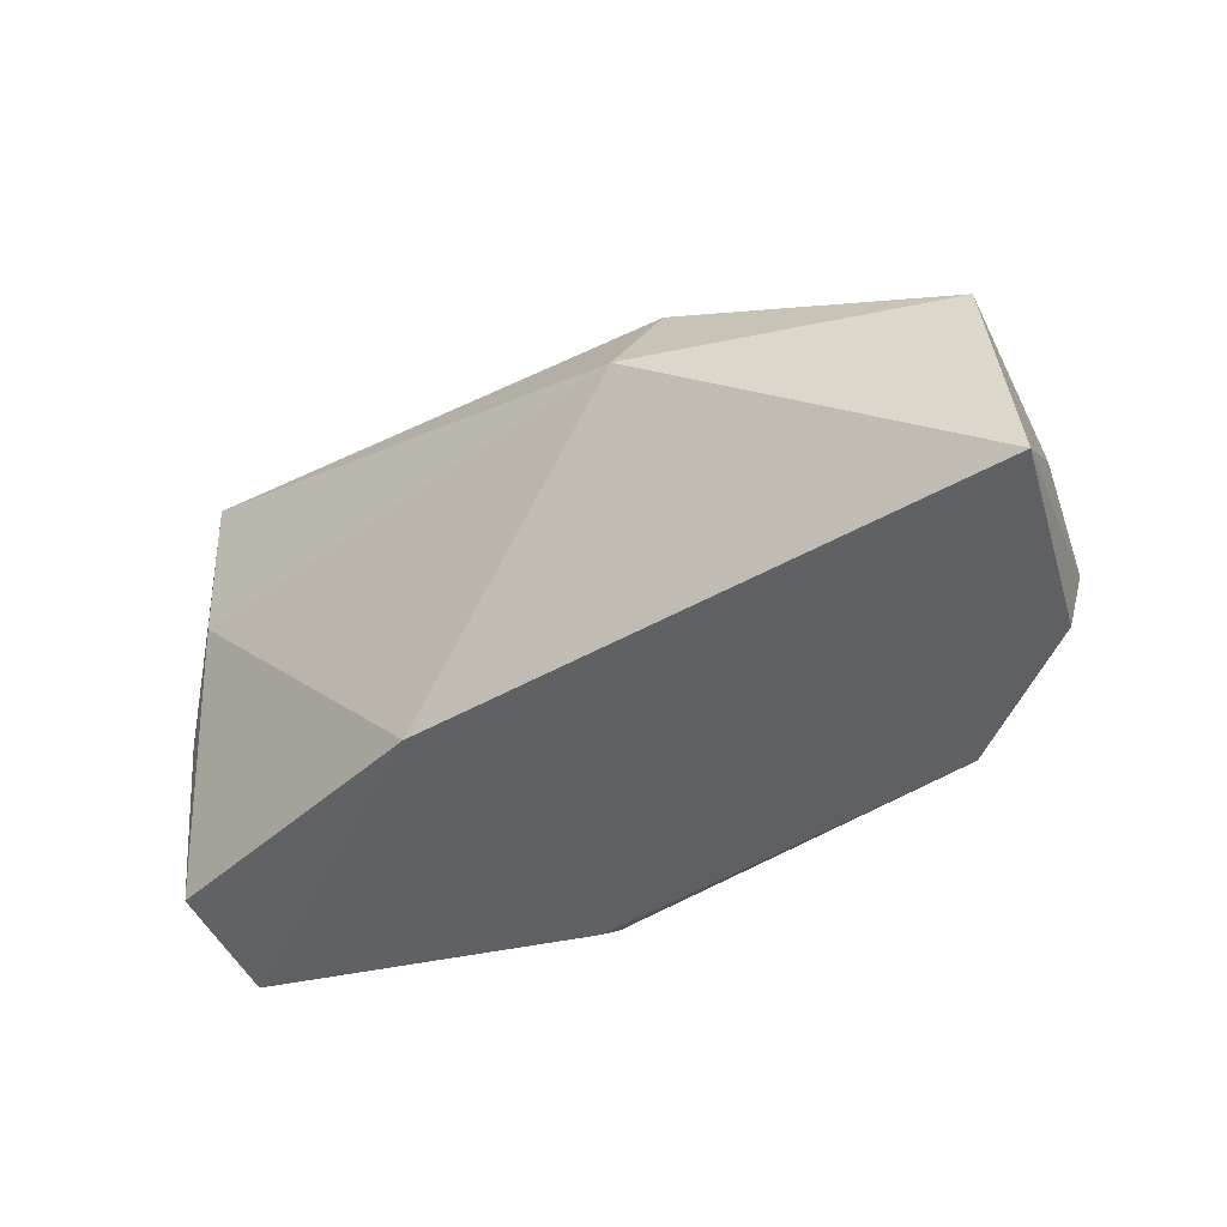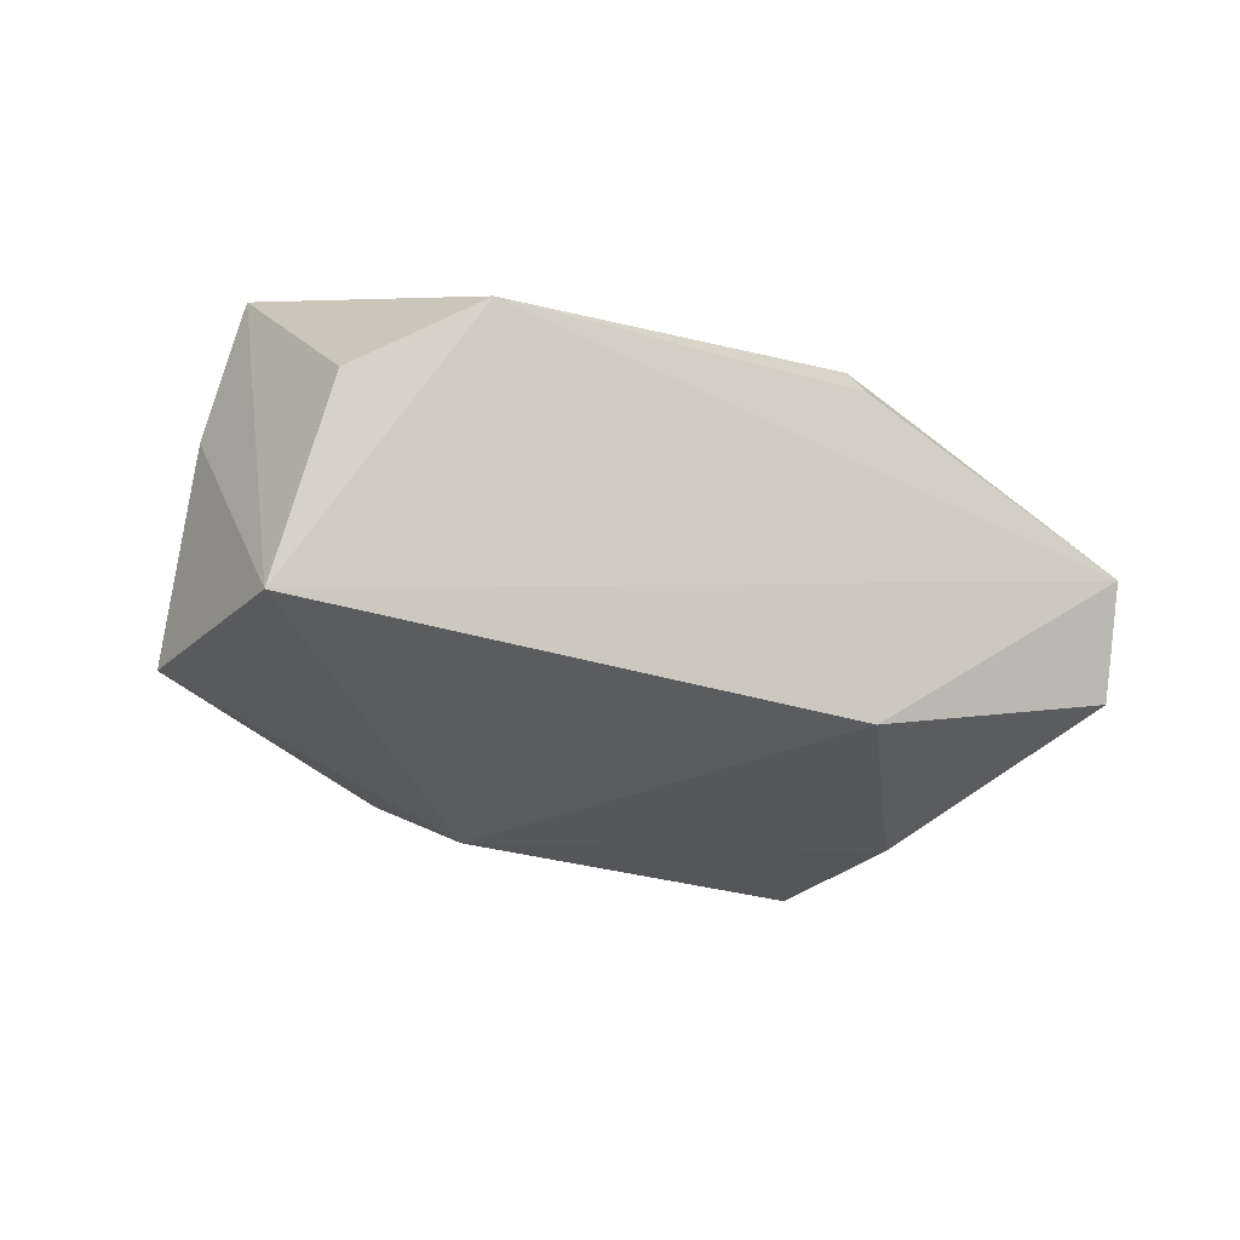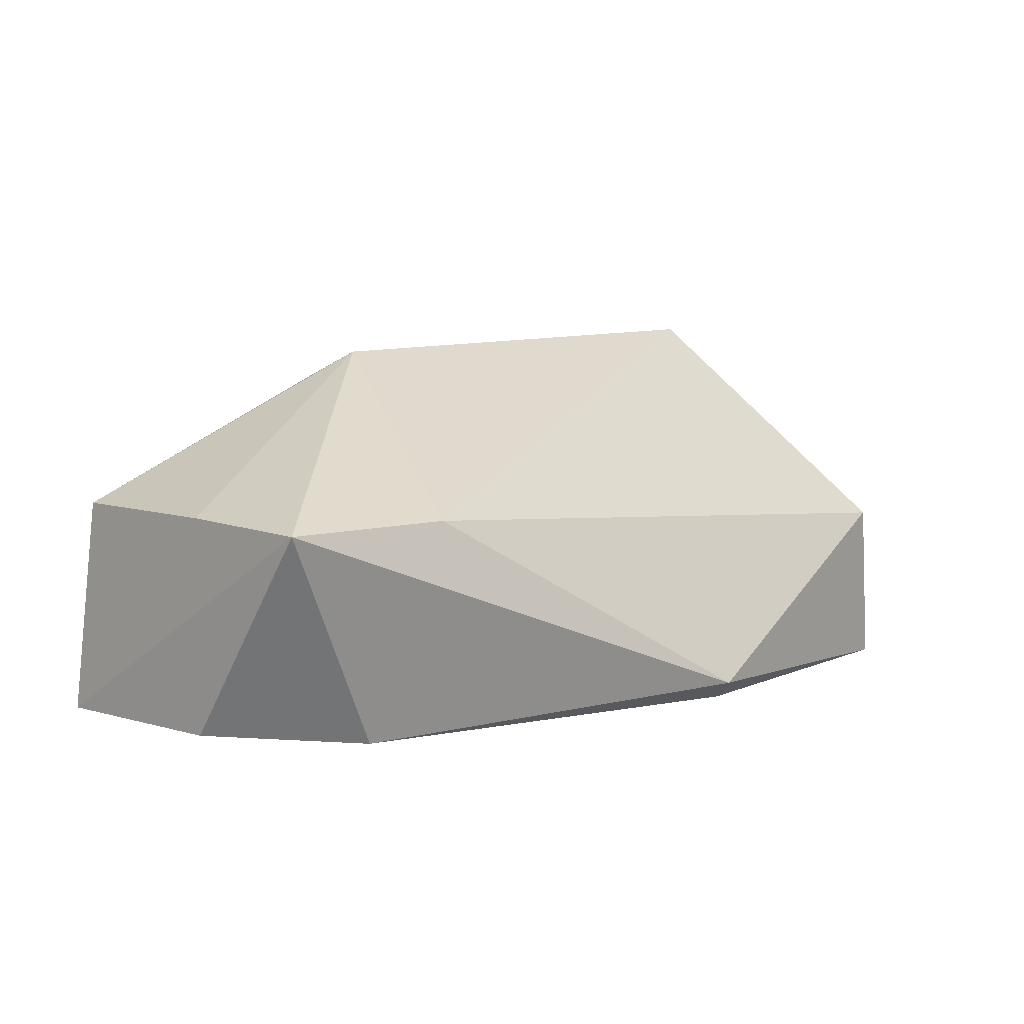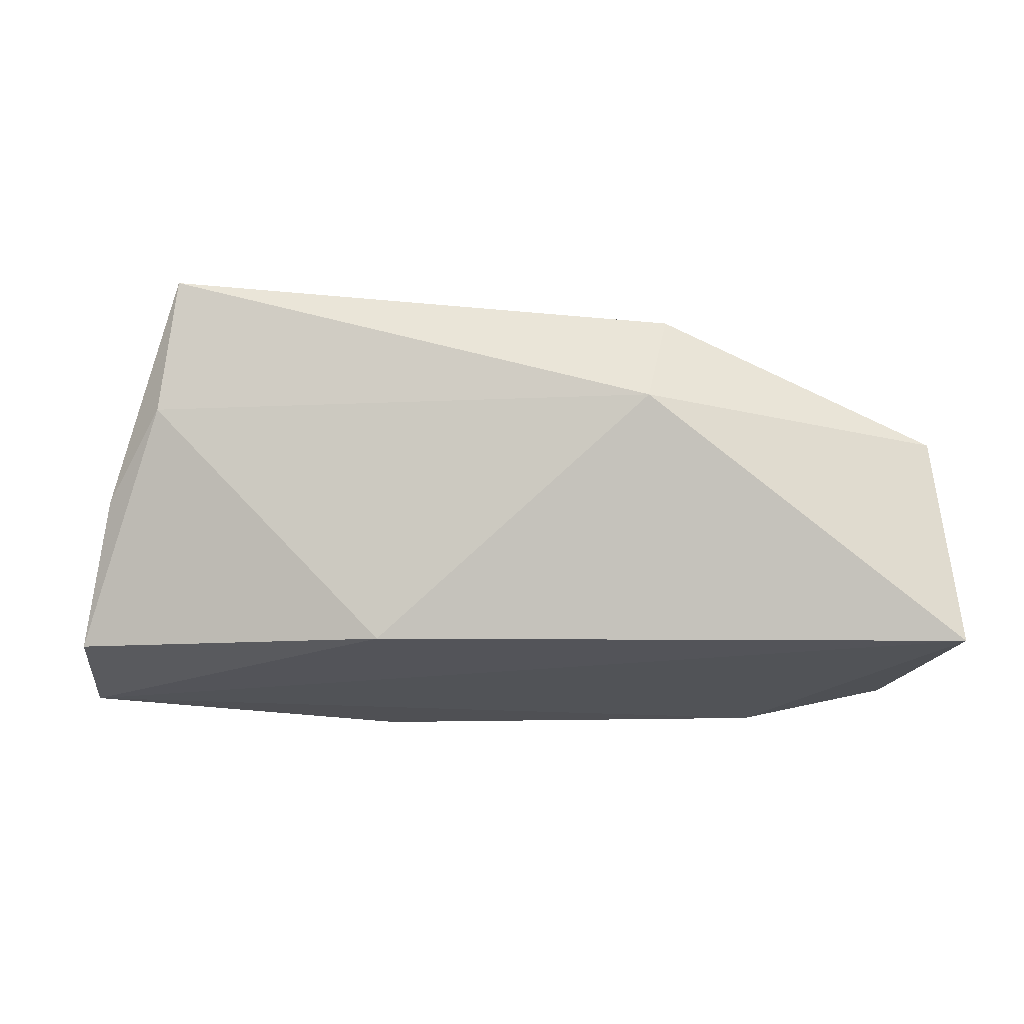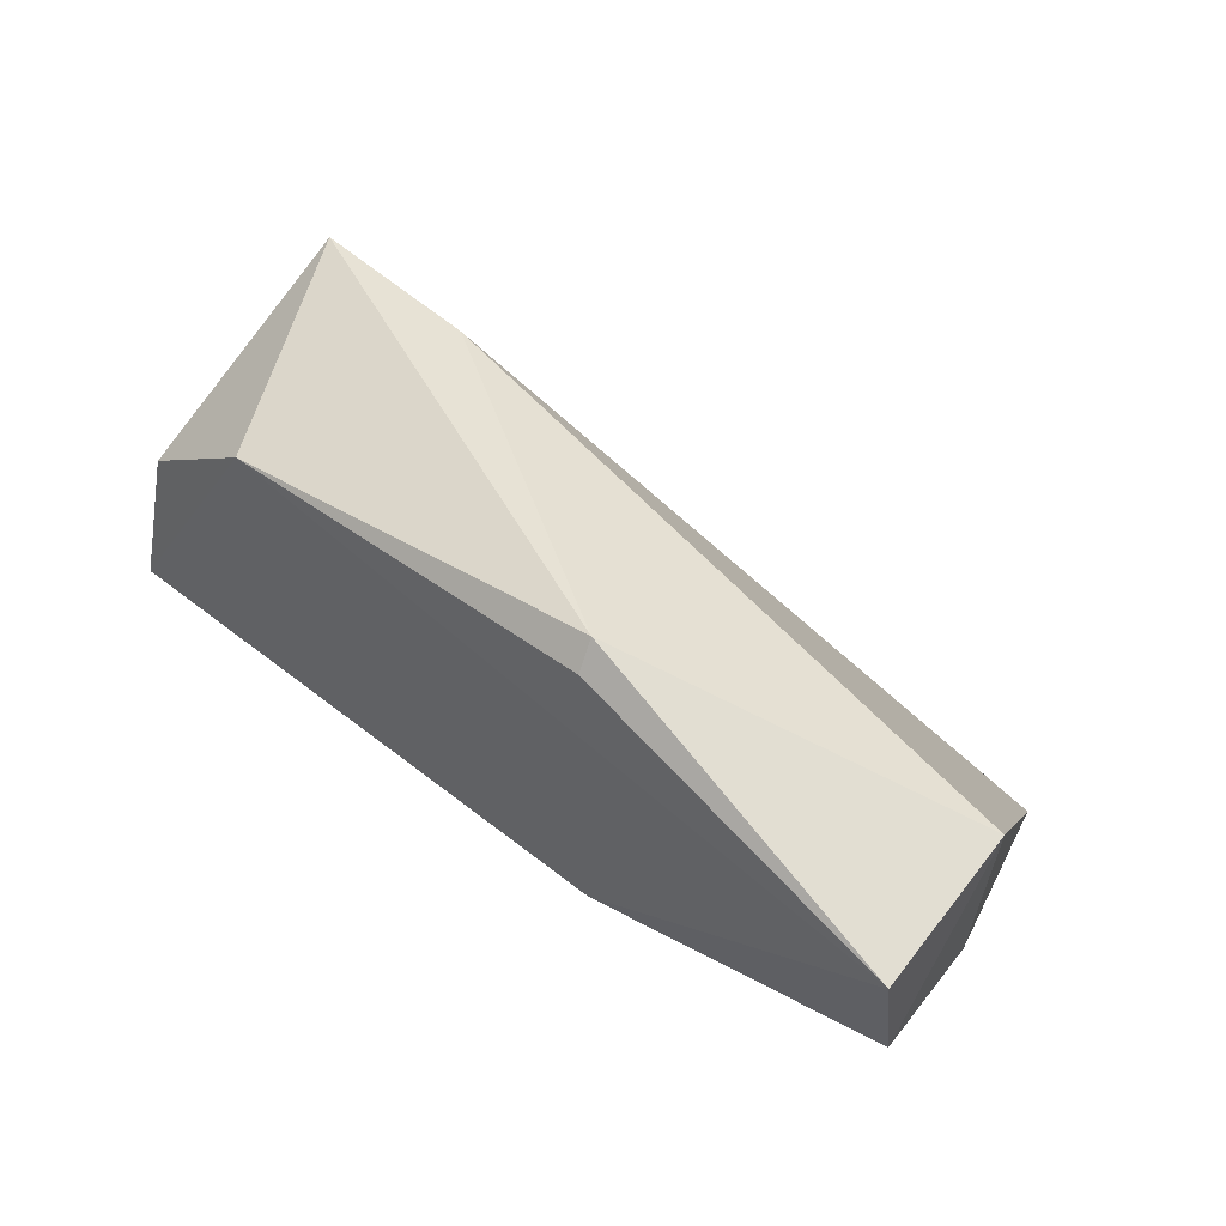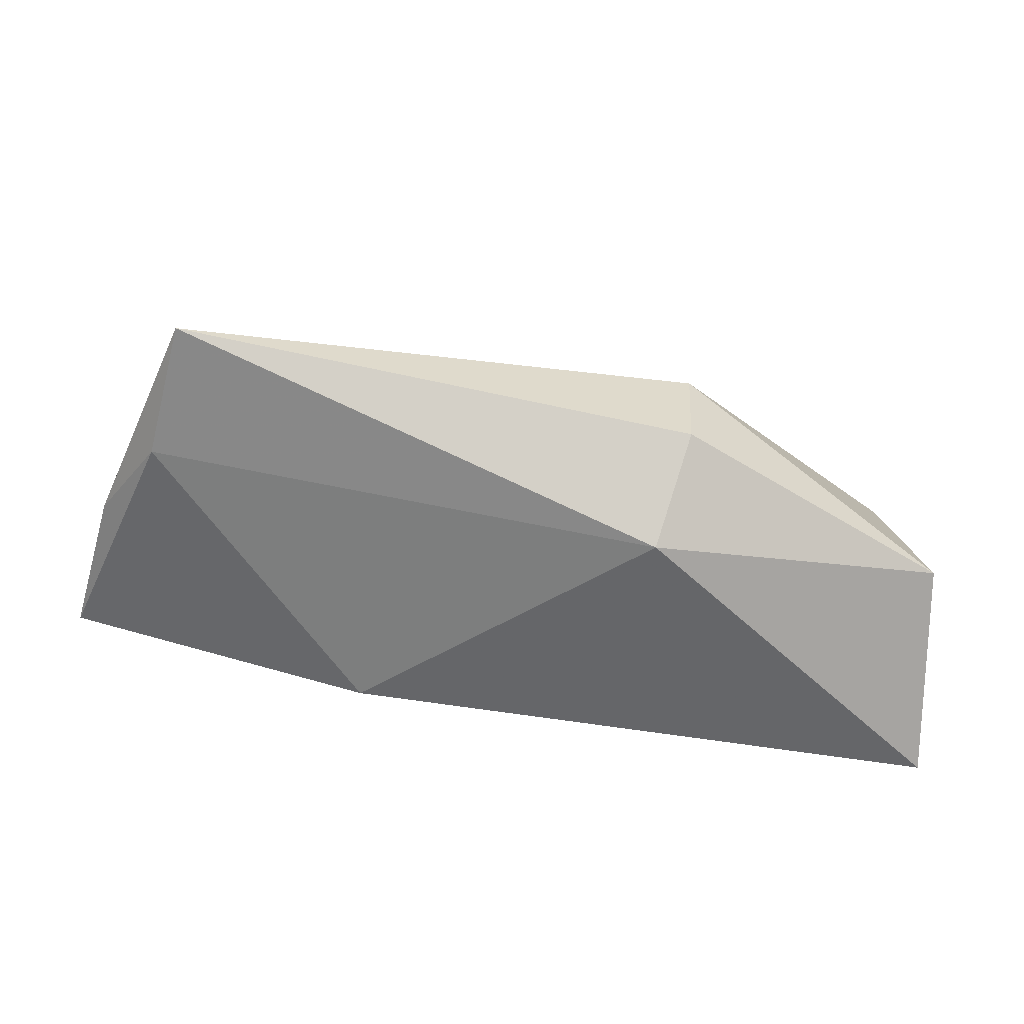
<metadata>
{"format":"obj","ext":"obj","renderer":"f3d","projection":"perspective","resolution":1024,"background":"white","views":[{"elev":-45.9,"azim":-147.6,"up":"+Y"},{"elev":-20.1,"azim":-36.9,"up":"+Z"},{"elev":7.2,"azim":-33.2,"up":"+Y"},{"elev":-21.0,"azim":179.5,"up":"+Y"},{"elev":49.2,"azim":42.5,"up":"+Z"},{"elev":-74.2,"azim":172.8,"up":"+Z"}]}
</metadata>
<code>
v 0.007399 0.0232 0.05924
v 0.03115 0.0216 0.04946
v 0.0236 0.04947 0.03065
v -0.01213 0.03865 0.02725
v -0.03553 0.02174 0.03361
v 0.007888 0.02209 0.03456
v -0.02968 0.03735 0.05872
v 0.02991 0.03395 0.05006
v -0.02187 0.0215 0.0549
v 0.03083 0.02327 0.04066
v 0.02495 0.0397 0.03269
v -0.01405 0.04851 0.03852
v -0.01743 0.03744 0.05771
v 0.007746 0.02173 0.05737
v -0.03164 0.0219 0.04761
v 0.02892 0.03378 0.0371
v -0.01387 0.04633 0.03099
v -0.0339 0.03738 0.03374
v -0.03206 0.03768 0.04862
f 6 5 4
f 6 2 5
f 8 1 2
f 9 5 2
f 9 1 7
f 10 2 6
f 10 8 2
f 11 6 4
f 11 4 3
f 11 10 6
f 13 7 1
f 13 1 8
f 13 8 3
f 13 12 7
f 13 3 12
f 14 9 2
f 14 2 1
f 14 1 9
f 15 9 7
f 15 7 5
f 15 5 9
f 16 3 8
f 16 8 10
f 16 11 3
f 16 10 11
f 17 12 3
f 17 3 4
f 18 17 4
f 18 4 5
f 18 12 17
f 19 18 5
f 19 5 7
f 19 7 12
f 19 12 18

</code>
